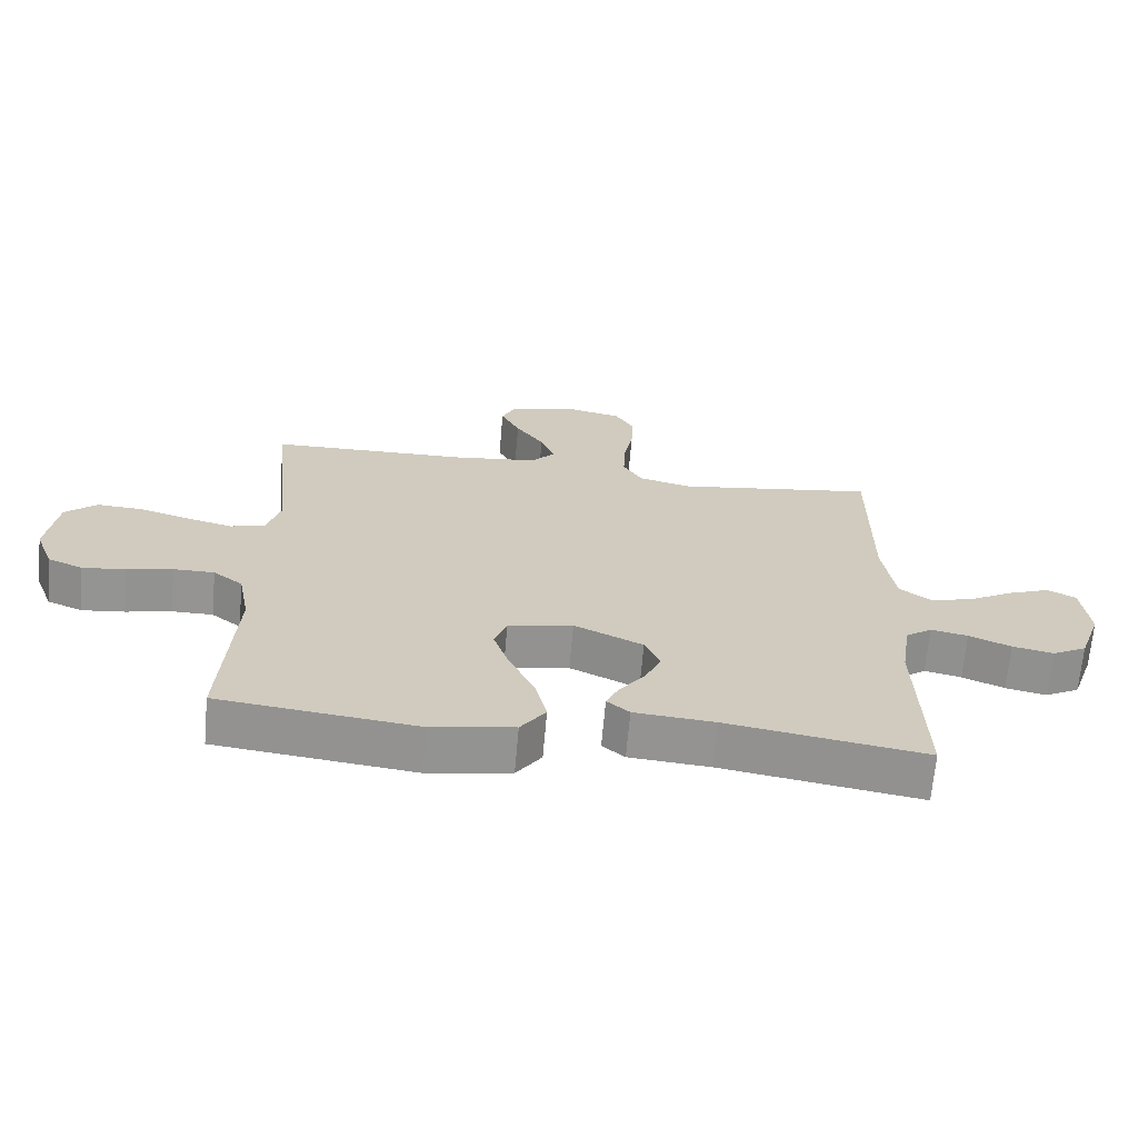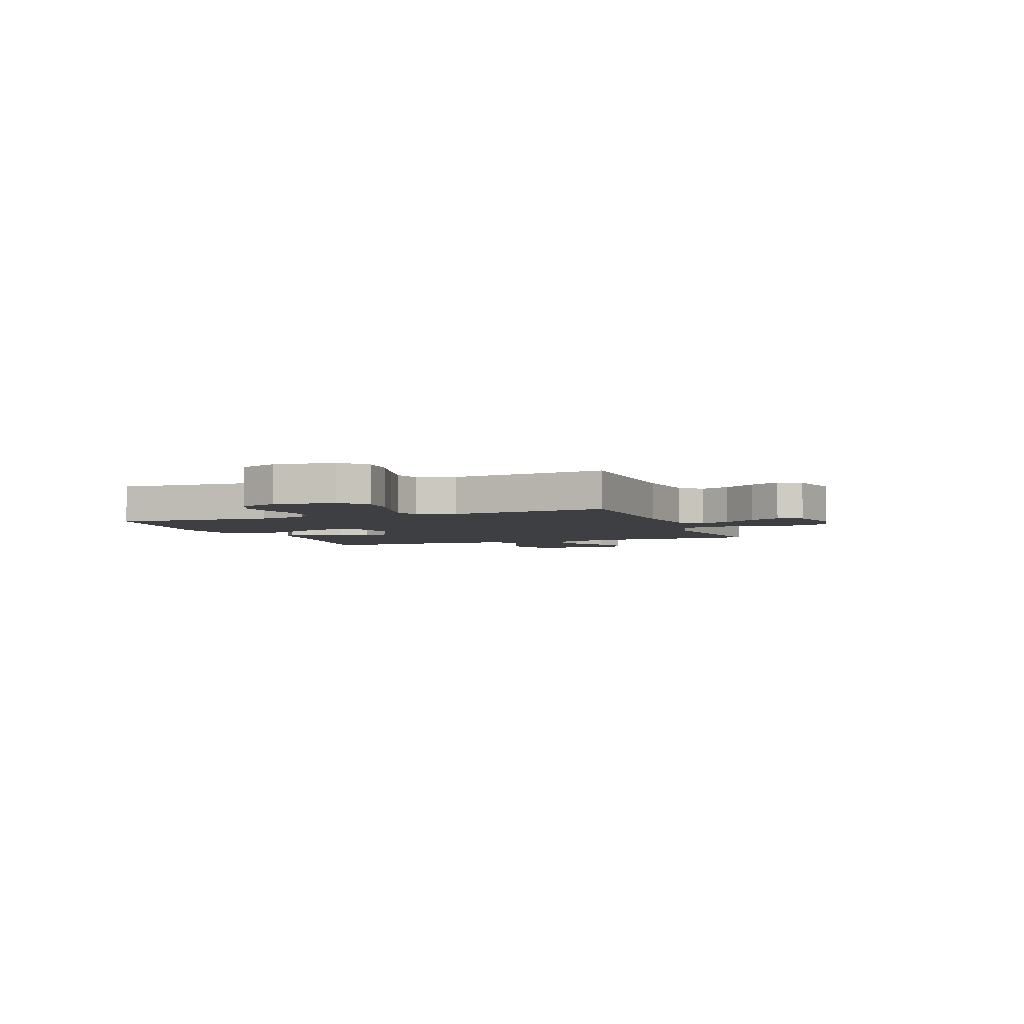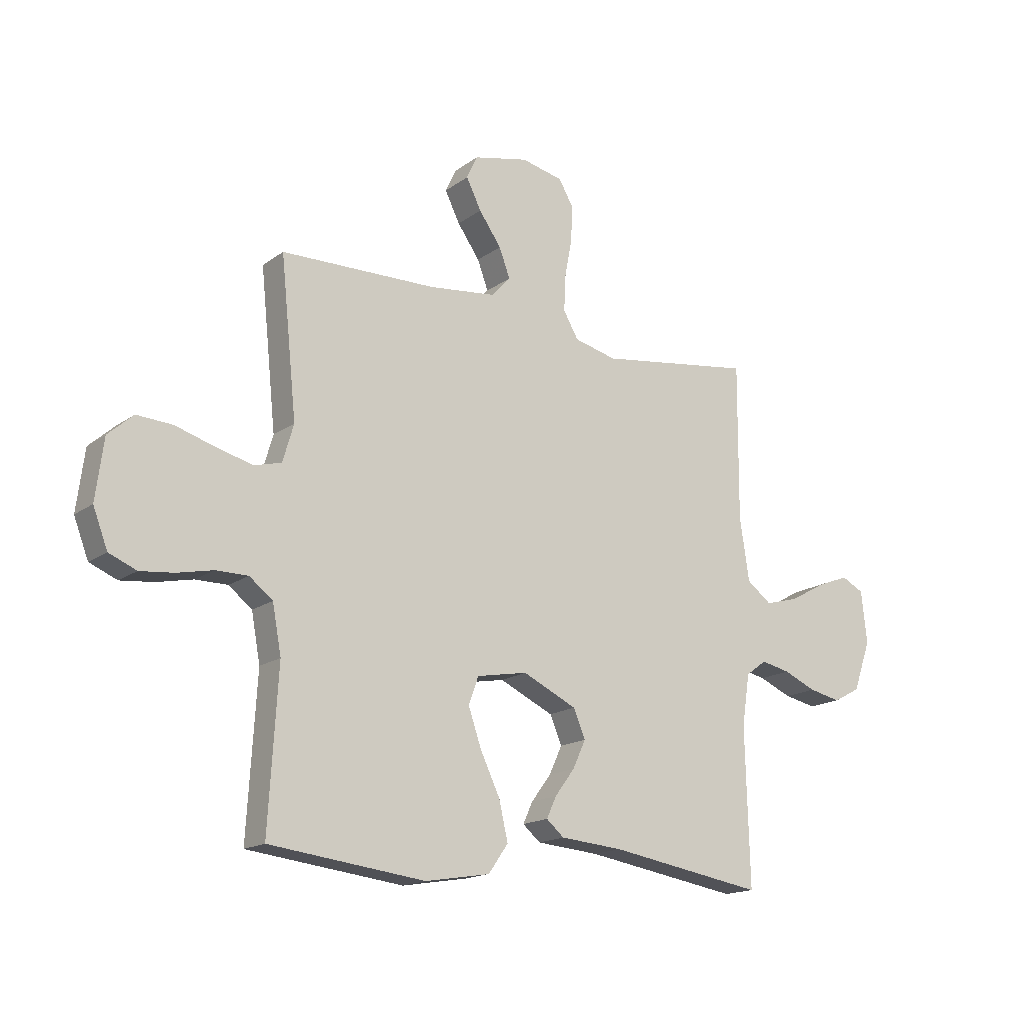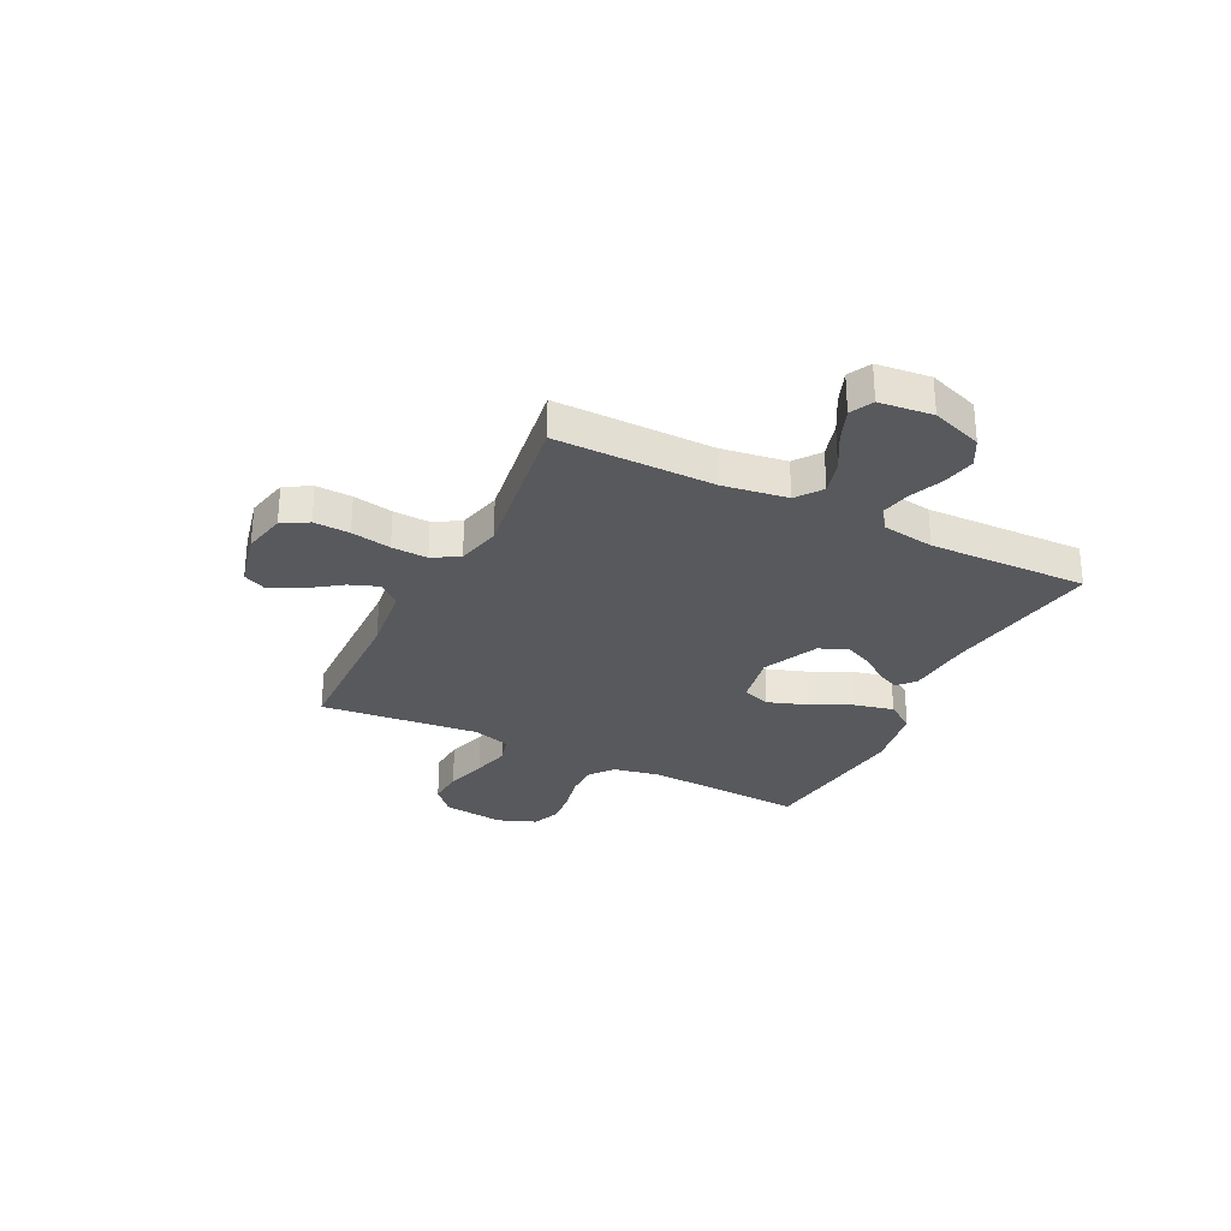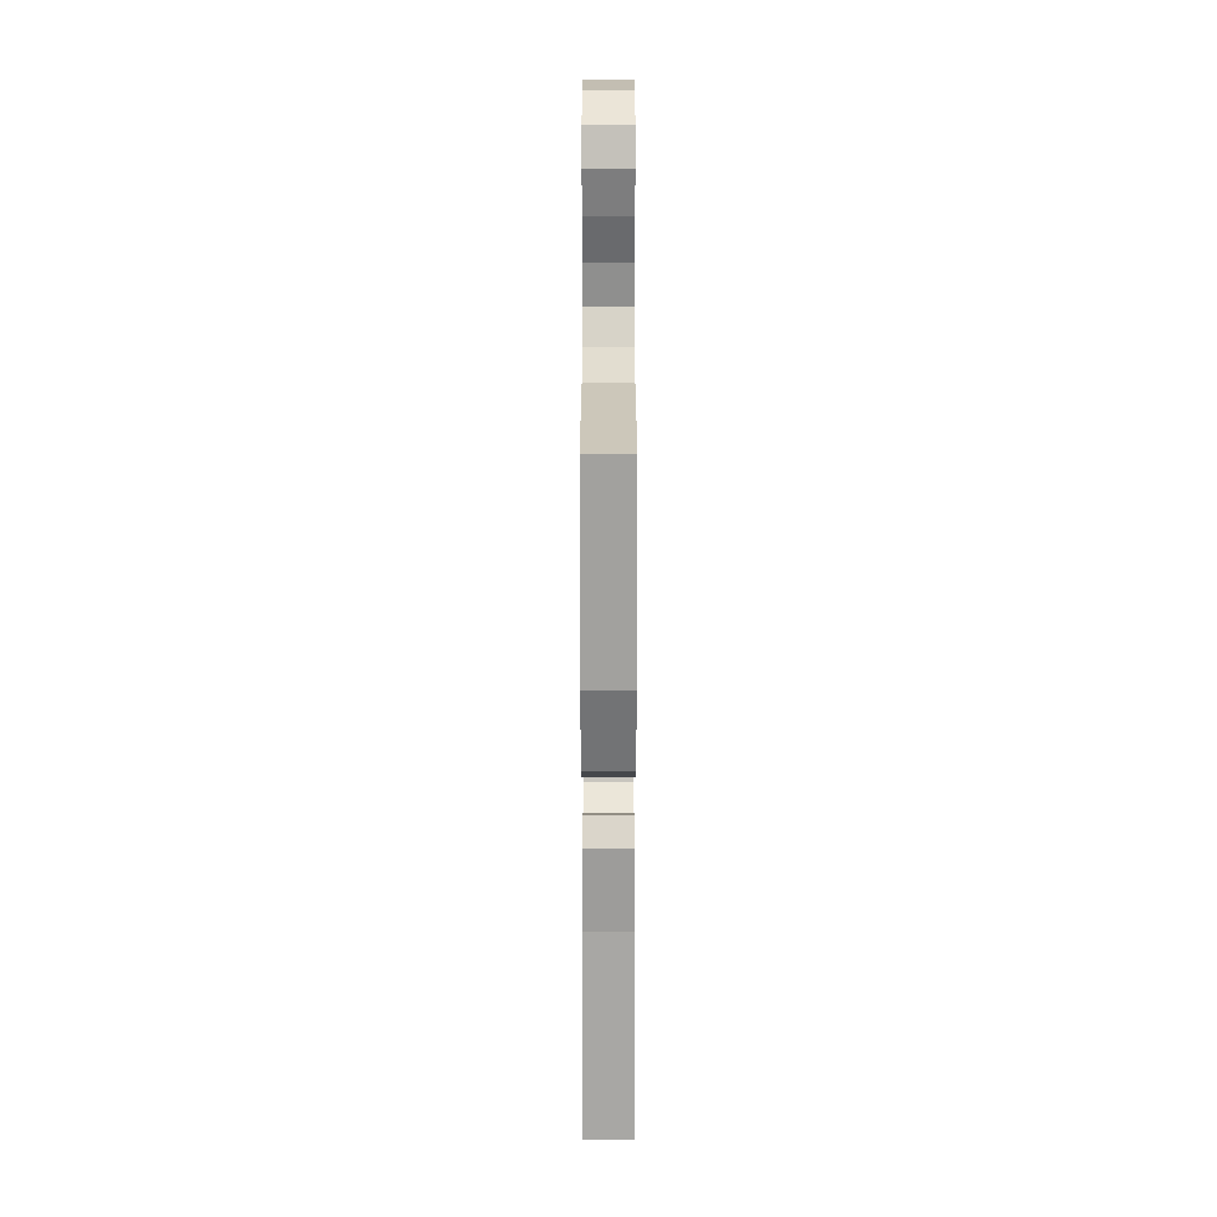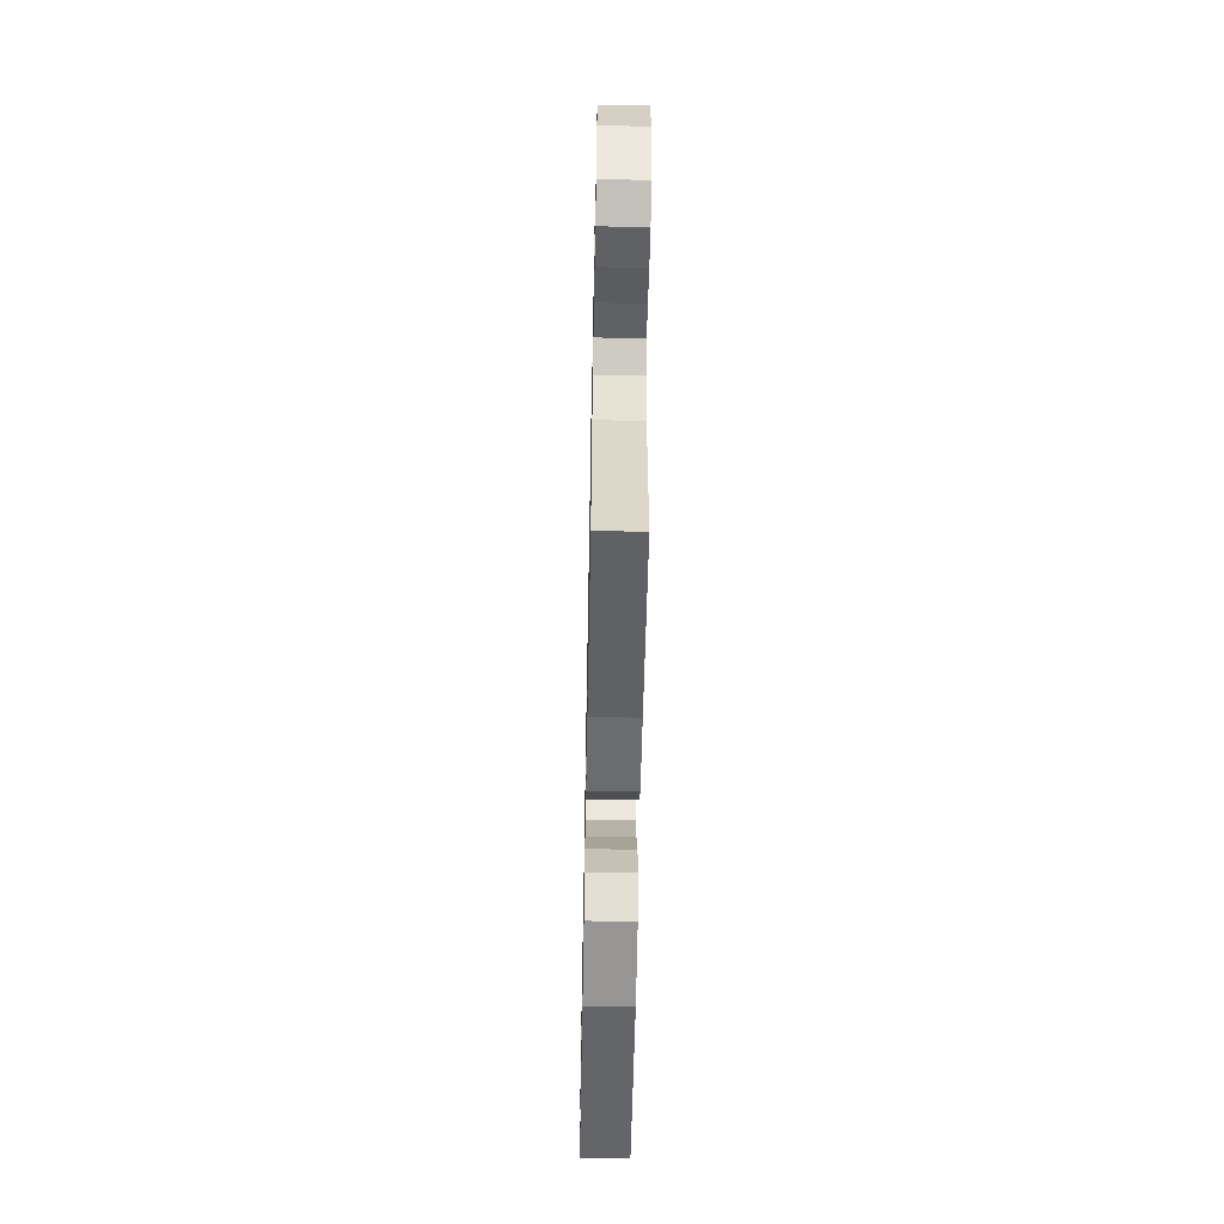
<metadata>
{"format":"obj","ext":"obj","renderer":"f3d","projection":"perspective","resolution":1024,"background":"white","views":[{"elev":-67.1,"azim":-5.0,"up":"+Z"},{"elev":-3.9,"azim":-69.0,"up":"+Y"},{"elev":-16.5,"azim":-35.0,"up":"+Z"},{"elev":-29.5,"azim":63.7,"up":"+Y"},{"elev":-65.3,"azim":-90.0,"up":"+Z"},{"elev":-58.4,"azim":88.9,"up":"+Z"}]}
</metadata>
<code>
v -0.5 0.07 0.5
v -0.2 0.07 0.506
v -0.07 0.07 0.521
v -0.034 0.07 0.561
v -0.055 0.07 0.617
v -0.098 0.07 0.678
v -0.127 0.07 0.736
v -0.106 0.07 0.781
v 0 0.07 0.805
v 0.081 0.07 0.787
v 0.109 0.07 0.738
v 0.106 0.07 0.67
v 0.092 0.07 0.595
v 0.089 0.07 0.527
v 0.118 0.07 0.477
v 0.2 0.07 0.457
v 0.5 0.07 0.5
v 0.498 0.07 0.2
v 0.516 0.07 0.079
v 0.564 0.07 0.043
v 0.629 0.07 0.061
v 0.698 0.07 0.099
v 0.76 0.07 0.123
v 0.803 0.07 0.101
v 0.814 0.07 0
v 0.78 0.07 -0.096
v 0.728 0.07 -0.124
v 0.666 0.07 -0.111
v 0.603 0.07 -0.084
v 0.547 0.07 -0.072
v 0.507 0.07 -0.101
v 0.492 0.07 -0.2
v 0.5 0.07 -0.5
v 0.2 0.07 -0.451
v 0.079 0.07 -0.441
v 0.045 0.07 -0.412
v 0.064 0.07 -0.371
v 0.102 0.07 -0.32
v 0.127 0.07 -0.266
v 0.104 0.07 -0.212
v 0 0.07 -0.163
v -0.098 0.07 -0.181
v -0.117 0.07 -0.234
v -0.092 0.07 -0.307
v -0.054 0.07 -0.387
v -0.037 0.07 -0.461
v -0.075 0.07 -0.515
v -0.2 0.07 -0.536
v -0.5 0.07 -0.5
v -0.482 0.07 -0.2
v -0.499 0.07 -0.108
v -0.544 0.07 -0.073
v -0.606 0.07 -0.073
v -0.675 0.07 -0.088
v -0.74 0.07 -0.095
v -0.793 0.07 -0.073
v -0.821 0.07 0
v -0.806 0.07 0.116
v -0.758 0.07 0.159
v -0.689 0.07 0.155
v -0.613 0.07 0.132
v -0.542 0.07 0.114
v -0.49 0.07 0.128
v -0.469 0.07 0.2
v -0.5 0 0.5
v -0.2 0 0.506
v -0.07 0 0.521
v -0.034 0 0.561
v -0.055 0 0.617
v -0.098 0 0.678
v -0.127 0 0.736
v -0.106 0 0.781
v 0 0 0.805
v 0.081 0 0.787
v 0.109 0 0.738
v 0.106 0 0.67
v 0.092 0 0.595
v 0.089 0 0.527
v 0.118 0 0.477
v 0.2 0 0.457
v 0.5 0 0.5
v 0.498 0 0.2
v 0.516 0 0.079
v 0.564 0 0.043
v 0.629 0 0.061
v 0.698 0 0.099
v 0.76 0 0.123
v 0.803 0 0.101
v 0.814 0 0
v 0.78 0 -0.096
v 0.728 0 -0.124
v 0.666 0 -0.111
v 0.603 0 -0.084
v 0.547 0 -0.072
v 0.507 0 -0.101
v 0.492 0 -0.2
v 0.5 0 -0.5
v 0.2 0 -0.451
v 0.079 0 -0.441
v 0.045 0 -0.412
v 0.064 0 -0.371
v 0.102 0 -0.32
v 0.127 0 -0.266
v 0.104 0 -0.212
v 0 0 -0.163
v -0.098 0 -0.181
v -0.117 0 -0.234
v -0.092 0 -0.307
v -0.054 0 -0.387
v -0.037 0 -0.461
v -0.075 0 -0.515
v -0.2 0 -0.536
v -0.5 0 -0.5
v -0.482 0 -0.2
v -0.499 0 -0.108
v -0.544 0 -0.073
v -0.606 0 -0.073
v -0.675 0 -0.088
v -0.74 0 -0.095
v -0.793 0 -0.073
v -0.821 0 0
v -0.806 0 0.116
v -0.758 0 0.159
v -0.689 0 0.155
v -0.613 0 0.132
v -0.542 0 0.114
v -0.49 0 0.128
v -0.469 0 0.2
f 59 60 61
f 58 59 61
f 57 58 61
f 56 57 61
f 55 56 61
f 54 55 61
f 53 54 61
f 52 53 61 62
f 51 52 62 63
f 48 49 50
f 47 48 50
f 46 47 50
f 45 46 50
f 44 45 50
f 51 63 64
f 50 51 64
f 44 50 64
f 43 44 64
f 36 37 38
f 35 36 38
f 34 35 38
f 34 38 39
f 33 34 39
f 32 33 39
f 31 32 39 40
f 27 28 29
f 26 27 29
f 25 26 29
f 24 25 29
f 23 24 29
f 22 23 29
f 21 22 29
f 20 21 29 30
f 31 40 41
f 30 31 41
f 20 30 41
f 19 20 41
f 11 12 13
f 10 11 13
f 9 10 13
f 8 9 13
f 7 8 13
f 6 7 13
f 5 6 13
f 4 5 13 14
f 3 4 14 15
f 64 1 2
f 43 64 2
f 42 43 2
f 3 15 16
f 2 3 16
f 42 2 16
f 41 42 16
f 19 41 16
f 18 19 16
f 16 17 18
f 125 124 123
f 125 123 122
f 125 122 121
f 125 121 120
f 125 120 119
f 125 119 118
f 125 118 117
f 126 125 117 116
f 127 126 116 115
f 114 113 112
f 114 112 111
f 114 111 110
f 114 110 109
f 114 109 108
f 128 127 115
f 128 115 114
f 128 114 108
f 128 108 107
f 102 101 100
f 102 100 99
f 102 99 98
f 103 102 98
f 103 98 97
f 103 97 96
f 104 103 96 95
f 93 92 91
f 93 91 90
f 93 90 89
f 93 89 88
f 93 88 87
f 93 87 86
f 93 86 85
f 94 93 85 84
f 105 104 95
f 105 95 94
f 105 94 84
f 105 84 83
f 77 76 75
f 77 75 74
f 77 74 73
f 77 73 72
f 77 72 71
f 77 71 70
f 77 70 69
f 78 77 69 68
f 79 78 68 67
f 66 65 128
f 66 128 107
f 66 107 106
f 80 79 67
f 80 67 66
f 80 66 106
f 80 106 105
f 80 105 83
f 80 83 82
f 82 81 80
f 1 65 66 2
f 2 66 67 3
f 3 67 68 4
f 4 68 69 5
f 5 69 70 6
f 6 70 71 7
f 7 71 72 8
f 8 72 73 9
f 9 73 74 10
f 10 74 75 11
f 11 75 76 12
f 12 76 77 13
f 13 77 78 14
f 14 78 79 15
f 15 79 80 16
f 16 80 81 17
f 17 81 82 18
f 18 82 83 19
f 19 83 84 20
f 20 84 85 21
f 21 85 86 22
f 22 86 87 23
f 23 87 88 24
f 24 88 89 25
f 25 89 90 26
f 26 90 91 27
f 27 91 92 28
f 28 92 93 29
f 29 93 94 30
f 30 94 95 31
f 31 95 96 32
f 32 96 97 33
f 33 97 98 34
f 34 98 99 35
f 35 99 100 36
f 36 100 101 37
f 37 101 102 38
f 38 102 103 39
f 39 103 104 40
f 40 104 105 41
f 41 105 106 42
f 42 106 107 43
f 43 107 108 44
f 44 108 109 45
f 45 109 110 46
f 46 110 111 47
f 47 111 112 48
f 48 112 113 49
f 49 113 114 50
f 50 114 115 51
f 51 115 116 52
f 52 116 117 53
f 53 117 118 54
f 54 118 119 55
f 55 119 120 56
f 56 120 121 57
f 57 121 122 58
f 58 122 123 59
f 59 123 124 60
f 60 124 125 61
f 61 125 126 62
f 62 126 127 63
f 63 127 128 64
f 64 128 65 1

</code>
